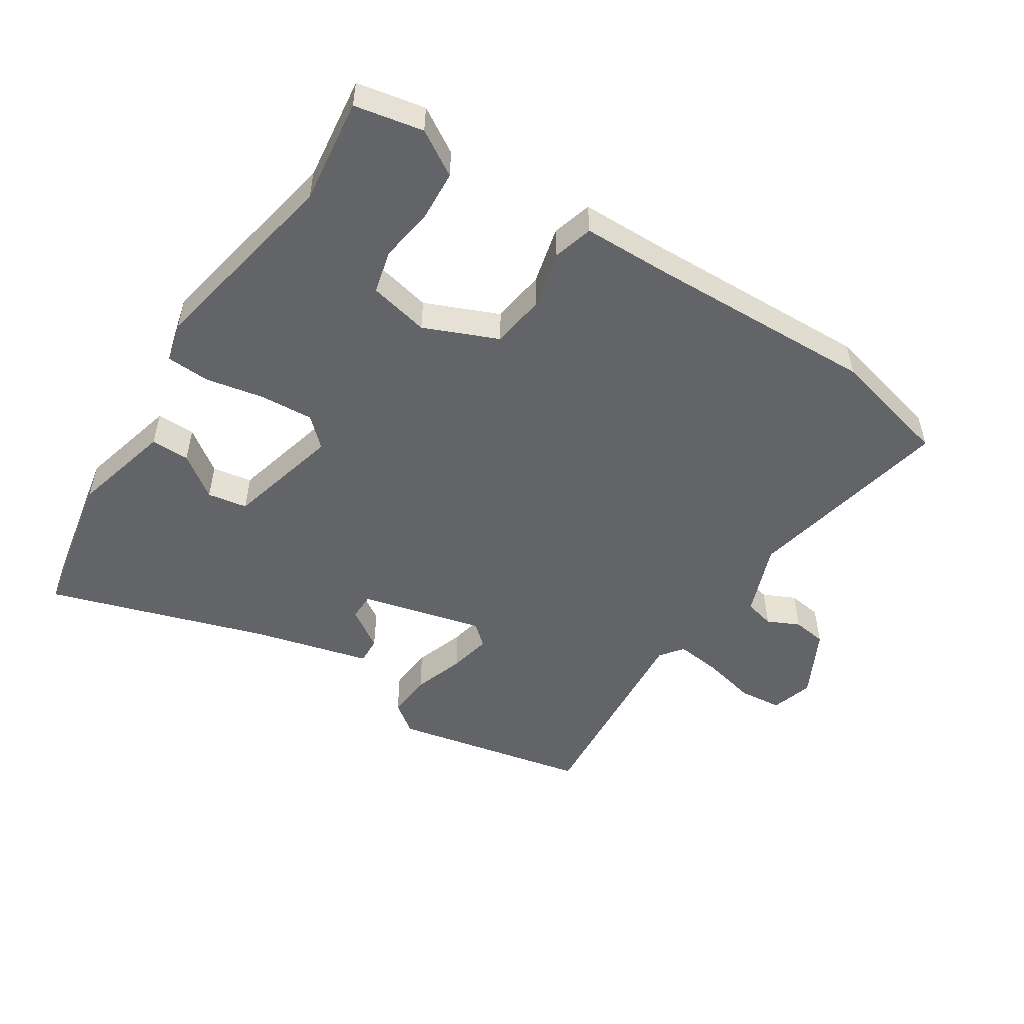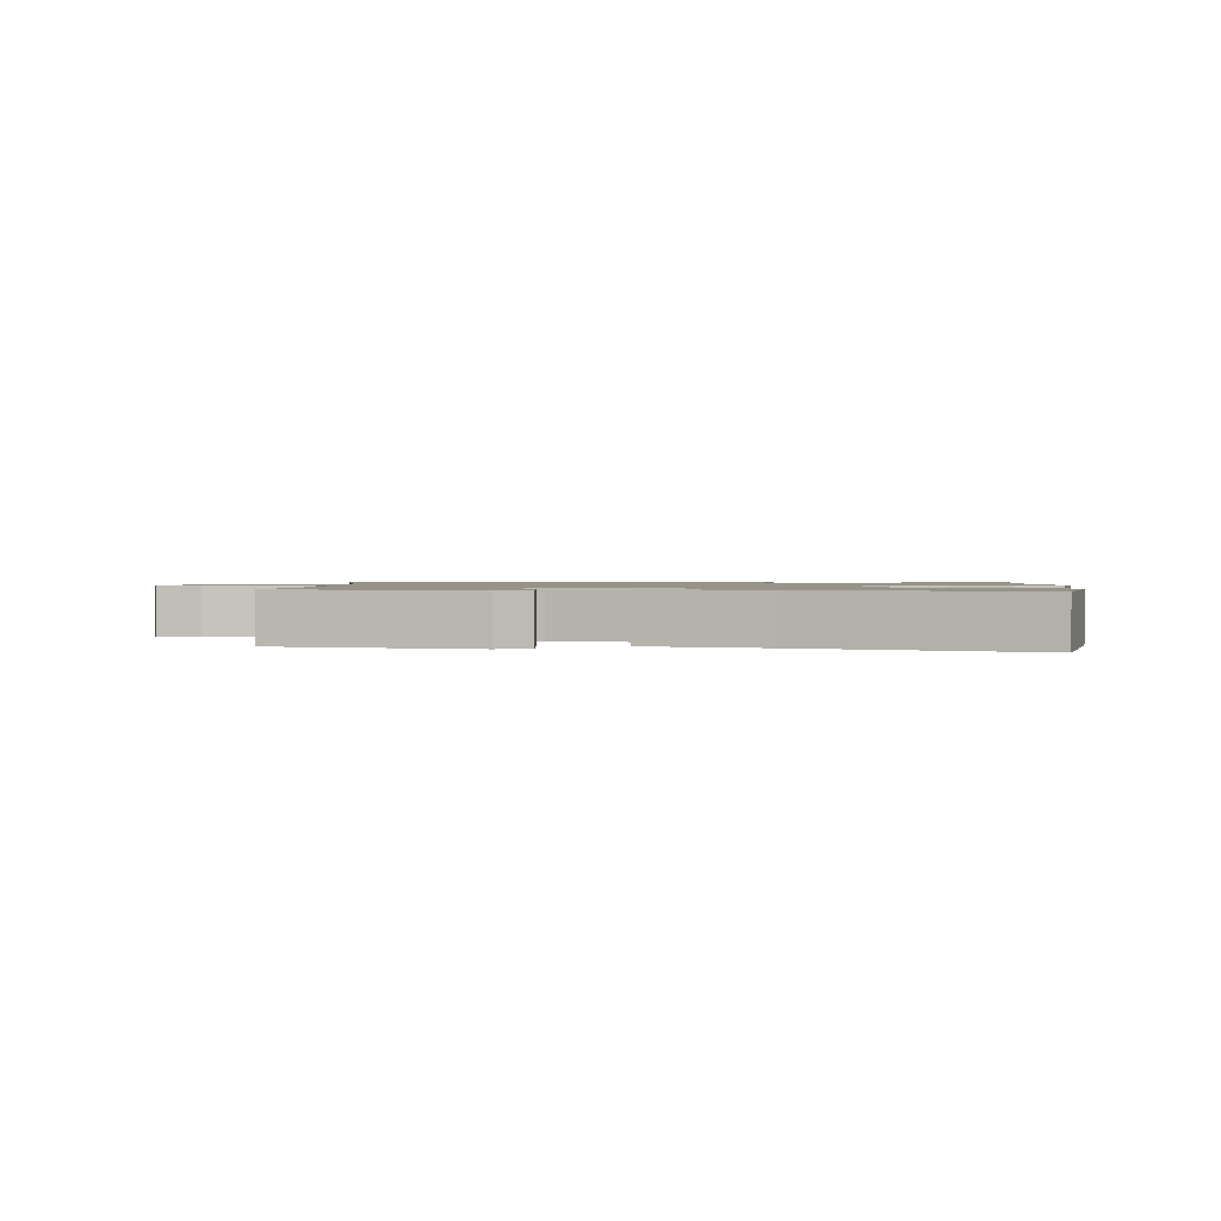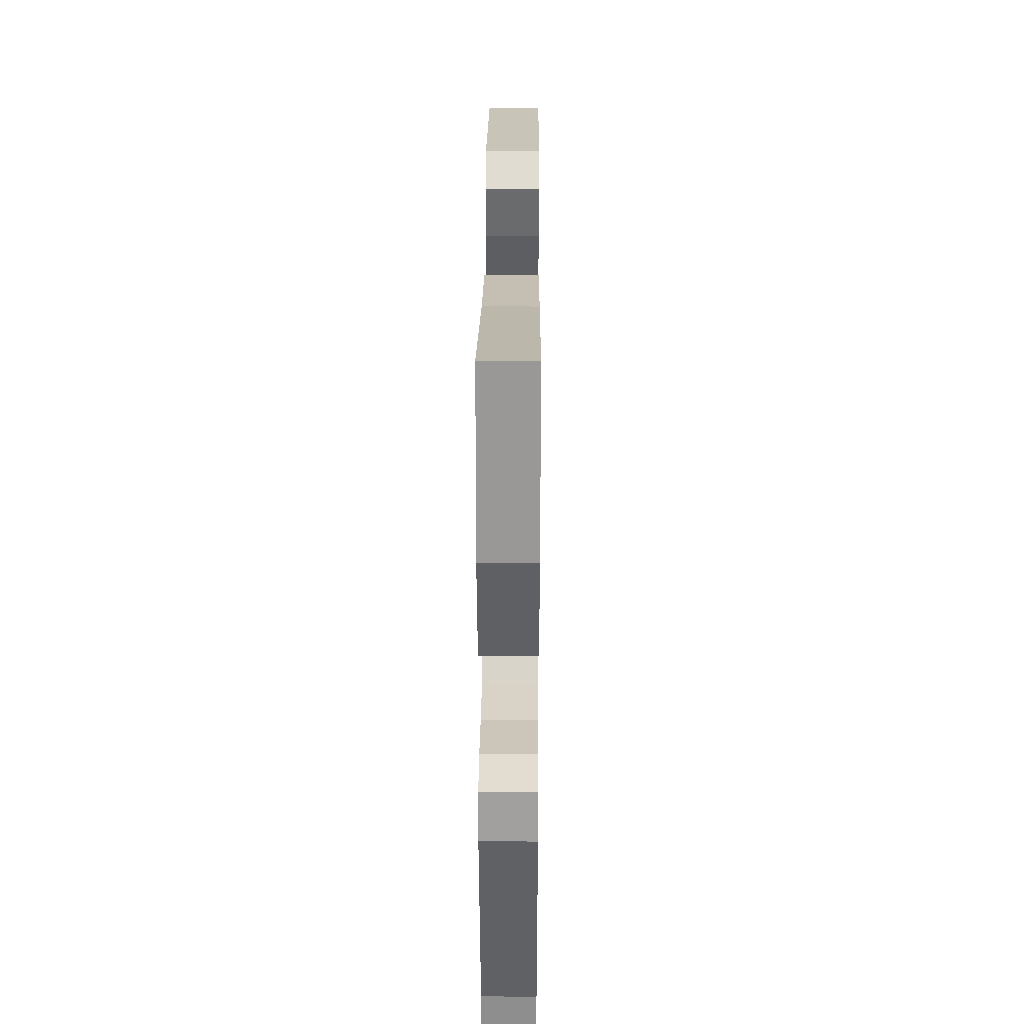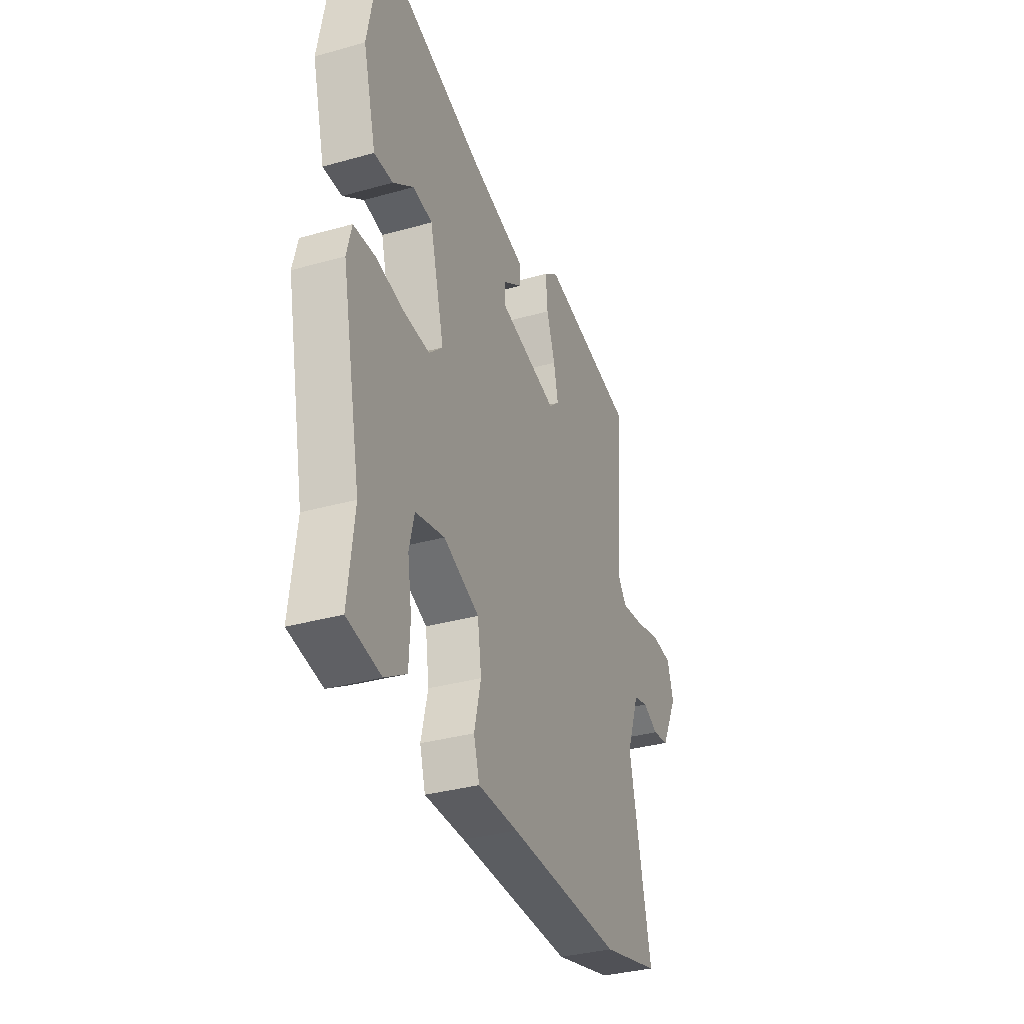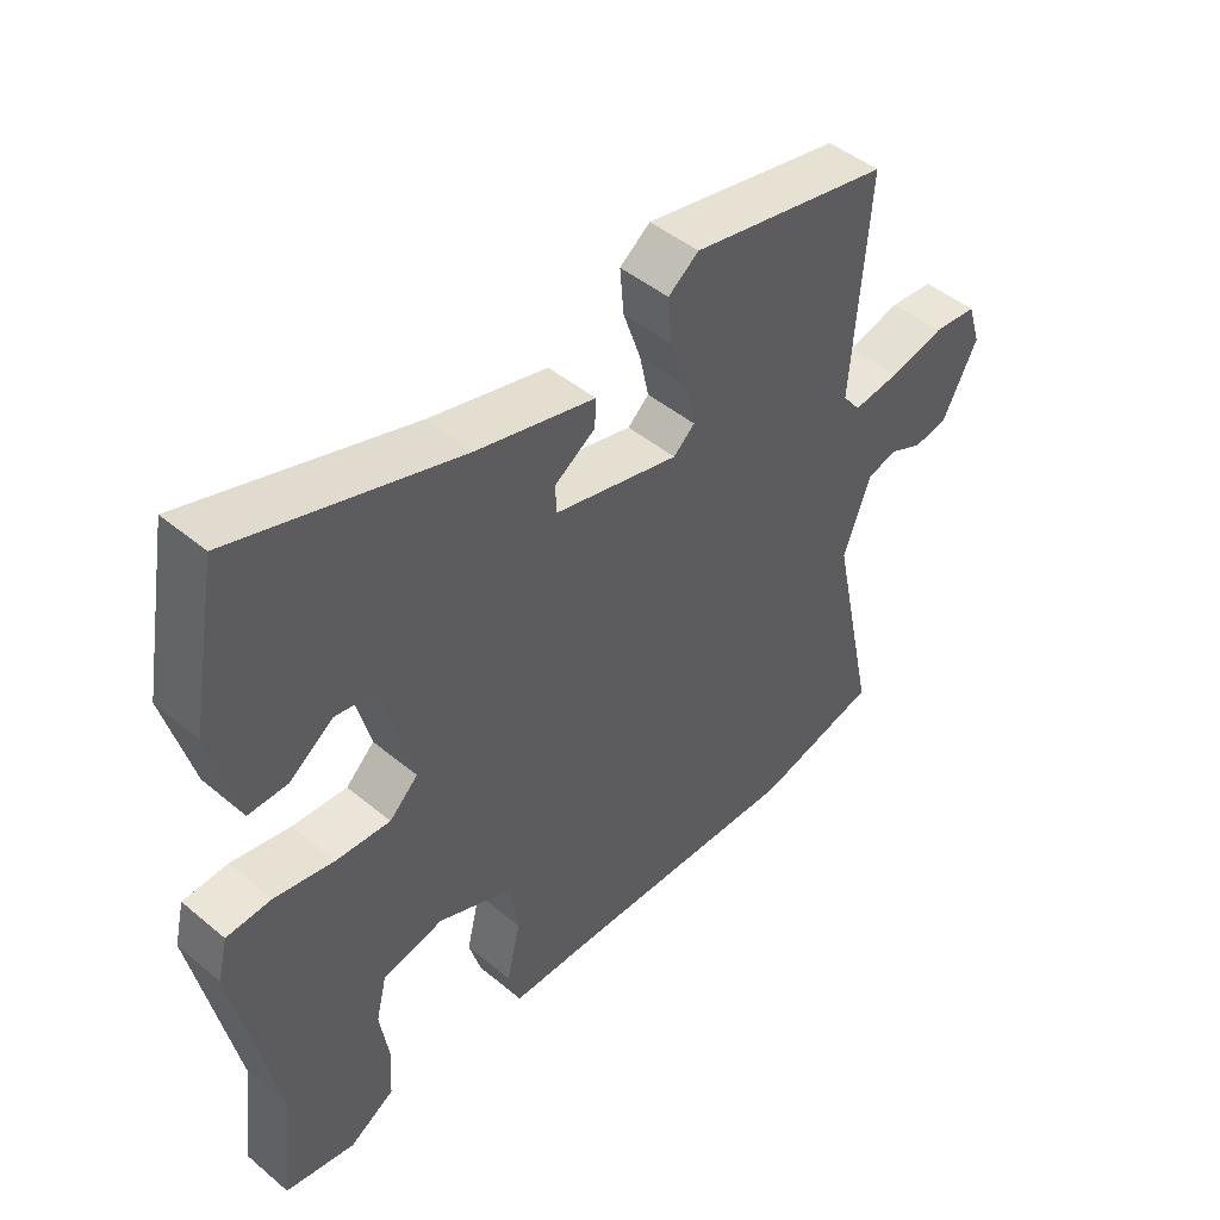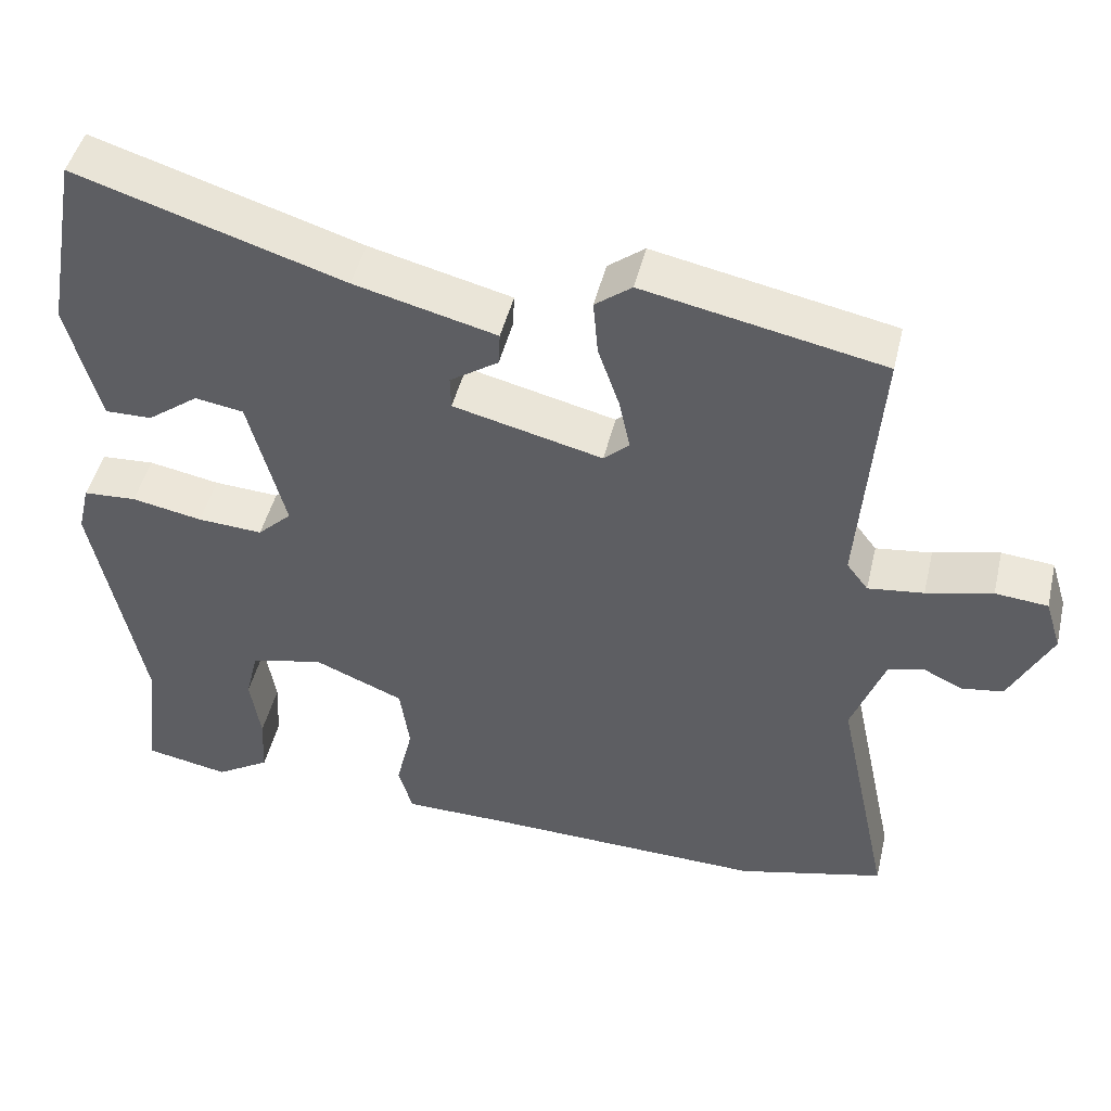
<metadata>
{"format":"obj","ext":"obj","renderer":"f3d","projection":"perspective","resolution":1024,"background":"white","views":[{"elev":-51.2,"azim":147.6,"up":"+Y"},{"elev":1.3,"azim":4.8,"up":"+Y"},{"elev":31.7,"azim":90.4,"up":"+Z"},{"elev":-34.4,"azim":110.7,"up":"+Z"},{"elev":46.5,"azim":133.4,"up":"+Z"},{"elev":46.5,"azim":-166.7,"up":"+Z"}]}
</metadata>
<code>
v -0.379 0.07 -0.531
v -0.564 0.07 -0.484
v -0.496 0.07 -0.166
v -0.537 0.07 -0.055
v -0.583 0.07 -0.043
v -0.632 0.07 -0.066
v -0.684 0.07 -0.058
v -0.737 0.07 0.046
v -0.717 0.07 0.11
v -0.651 0.07 0.116
v -0.568 0.07 0.096
v -0.498 0.07 0.087
v -0.471 0.07 0.122
v -0.496 0.07 0.45
v -0.195 0.07 0.511
v -0.149 0.07 0.476
v -0.155 0.07 0.407
v -0.182 0.07 0.329
v -0.196 0.07 0.264
v -0.164 0.07 0.235
v 0.024 0.07 0.281
v 0.025 0.07 0.323
v -0.036 0.07 0.364
v -0.038 0.07 0.406
v 0.141 0.07 0.451
v 0.478 0.07 0.556
v 0.52 0.07 0.327
v 0.479 0.07 0.174
v 0.42 0.07 0.175
v 0.355 0.07 0.223
v 0.294 0.07 0.213
v 0.248 0.07 0.039
v 0.291 0.07 -0.002
v 0.373 0.07 0.003
v 0.462 0.07 0.02
v 0.529 0.07 0.016
v 0.544 0.07 -0.046
v 0.482 0.07 -0.35
v 0.501 0.07 -0.511
v 0.396 0.07 -0.531
v 0.328 0.07 -0.489
v 0.324 0.07 -0.412
v 0.337 0.07 -0.329
v 0.321 0.07 -0.263
v 0.229 0.07 -0.242
v 0.116 0.07 -0.289
v 0.104 0.07 -0.372
v 0.125 0.07 -0.46
v 0.107 0.07 -0.521
v -0.019 0.07 -0.522
v -0.379 0 -0.531
v -0.564 0 -0.484
v -0.496 0 -0.166
v -0.537 0 -0.055
v -0.583 0 -0.043
v -0.632 0 -0.066
v -0.684 0 -0.058
v -0.737 0 0.046
v -0.717 0 0.11
v -0.651 0 0.116
v -0.568 0 0.096
v -0.498 0 0.087
v -0.471 0 0.122
v -0.496 0 0.45
v -0.195 0 0.511
v -0.149 0 0.476
v -0.155 0 0.407
v -0.182 0 0.329
v -0.196 0 0.264
v -0.164 0 0.235
v 0.024 0 0.281
v 0.025 0 0.323
v -0.036 0 0.364
v -0.038 0 0.406
v 0.141 0 0.451
v 0.478 0 0.556
v 0.52 0 0.327
v 0.479 0 0.174
v 0.42 0 0.175
v 0.355 0 0.223
v 0.294 0 0.213
v 0.248 0 0.039
v 0.291 0 -0.002
v 0.373 0 0.003
v 0.462 0 0.02
v 0.529 0 0.016
v 0.544 0 -0.046
v 0.482 0 -0.35
v 0.501 0 -0.511
v 0.396 0 -0.531
v 0.328 0 -0.489
v 0.324 0 -0.412
v 0.337 0 -0.329
v 0.321 0 -0.263
v 0.229 0 -0.242
v 0.116 0 -0.289
v 0.104 0 -0.372
v 0.125 0 -0.46
v 0.107 0 -0.521
v -0.019 0 -0.522
f 47 48 49 50
f 1 2 3
f 50 1 3
f 47 50 3
f 46 47 3
f 45 46 3 4
f 44 45 4 5
f 41 42 43
f 40 41 43
f 39 40 43
f 38 39 43
f 38 43 44
f 37 38 44
f 36 37 44
f 35 36 44
f 34 35 44
f 33 34 44
f 32 33 44 5
f 28 29 30
f 27 28 30
f 26 27 30
f 25 26 30
f 25 30 31
f 24 25 31
f 23 24 31
f 22 23 31
f 21 22 31 32
f 16 17 18
f 15 16 18
f 14 15 18
f 13 14 18
f 12 13 18 19
f 9 10 11
f 8 9 11
f 7 8 11
f 6 7 11
f 5 6 11
f 5 11 12
f 32 5 12
f 21 32 12
f 20 21 12
f 12 19 20
f 100 99 98 97
f 53 52 51
f 53 51 100
f 53 100 97
f 53 97 96
f 54 53 96 95
f 55 54 95 94
f 93 92 91
f 93 91 90
f 93 90 89
f 93 89 88
f 94 93 88
f 94 88 87
f 94 87 86
f 94 86 85
f 94 85 84
f 94 84 83
f 55 94 83 82
f 80 79 78
f 80 78 77
f 80 77 76
f 80 76 75
f 81 80 75
f 81 75 74
f 81 74 73
f 81 73 72
f 82 81 72 71
f 68 67 66
f 68 66 65
f 68 65 64
f 68 64 63
f 69 68 63 62
f 61 60 59
f 61 59 58
f 61 58 57
f 61 57 56
f 61 56 55
f 62 61 55
f 62 55 82
f 62 82 71
f 62 71 70
f 70 69 62
f 1 51 52 2
f 2 52 53 3
f 3 53 54 4
f 4 54 55 5
f 5 55 56 6
f 6 56 57 7
f 7 57 58 8
f 8 58 59 9
f 9 59 60 10
f 10 60 61 11
f 11 61 62 12
f 12 62 63 13
f 13 63 64 14
f 14 64 65 15
f 15 65 66 16
f 16 66 67 17
f 17 67 68 18
f 18 68 69 19
f 19 69 70 20
f 20 70 71 21
f 21 71 72 22
f 22 72 73 23
f 23 73 74 24
f 24 74 75 25
f 25 75 76 26
f 26 76 77 27
f 27 77 78 28
f 28 78 79 29
f 29 79 80 30
f 30 80 81 31
f 31 81 82 32
f 32 82 83 33
f 33 83 84 34
f 34 84 85 35
f 35 85 86 36
f 36 86 87 37
f 37 87 88 38
f 38 88 89 39
f 39 89 90 40
f 40 90 91 41
f 41 91 92 42
f 42 92 93 43
f 43 93 94 44
f 44 94 95 45
f 45 95 96 46
f 46 96 97 47
f 47 97 98 48
f 48 98 99 49
f 49 99 100 50
f 50 100 51 1

</code>
